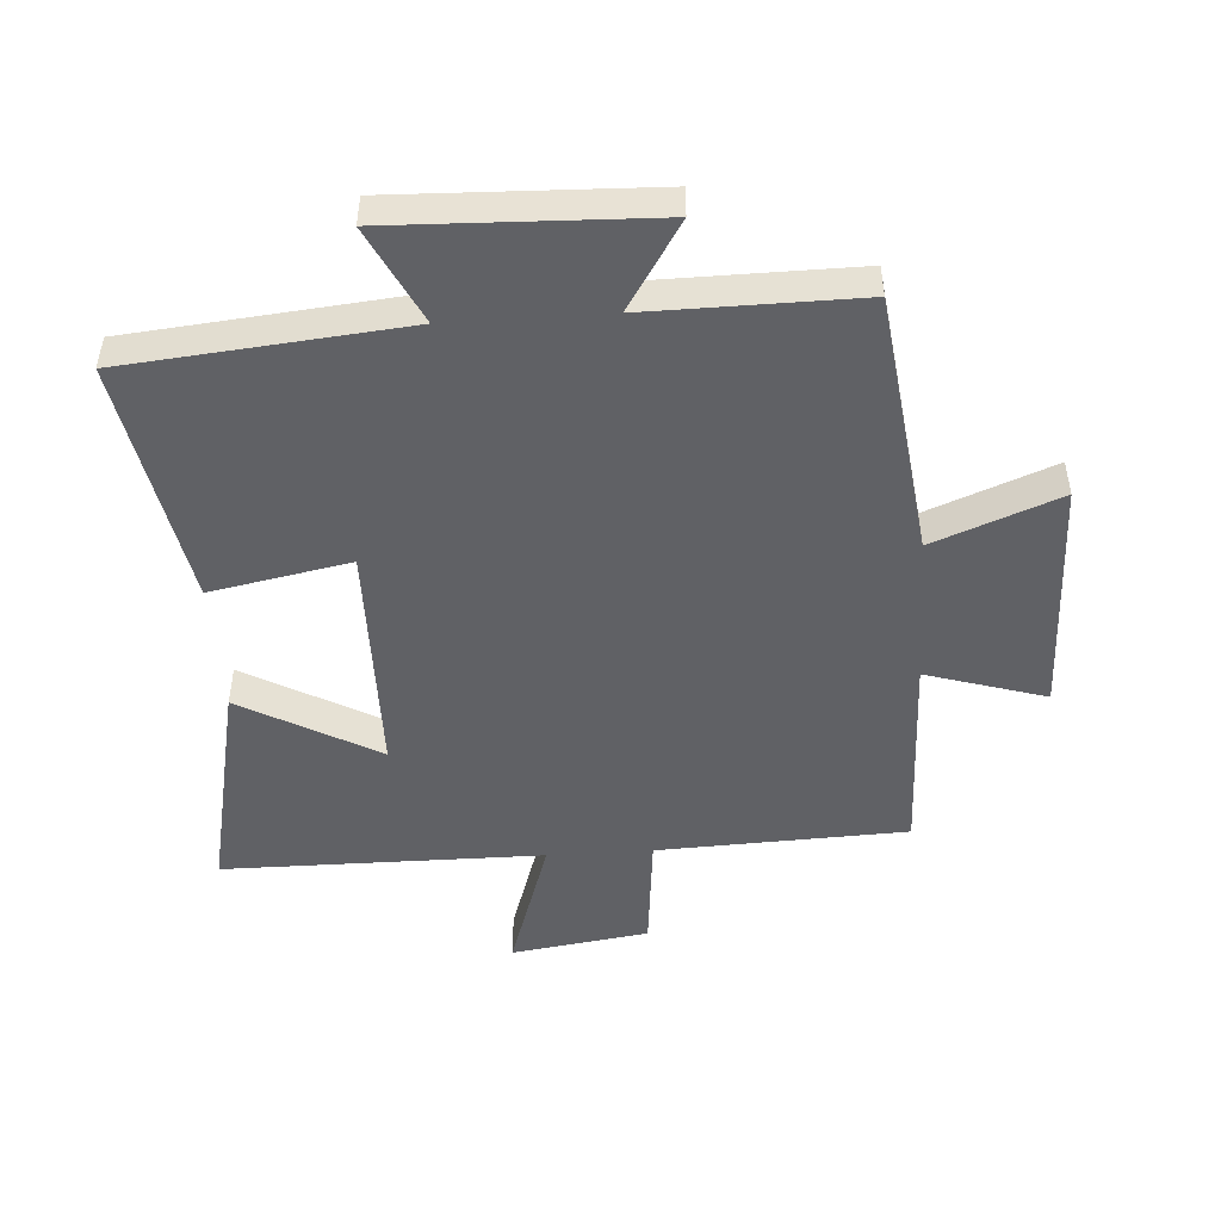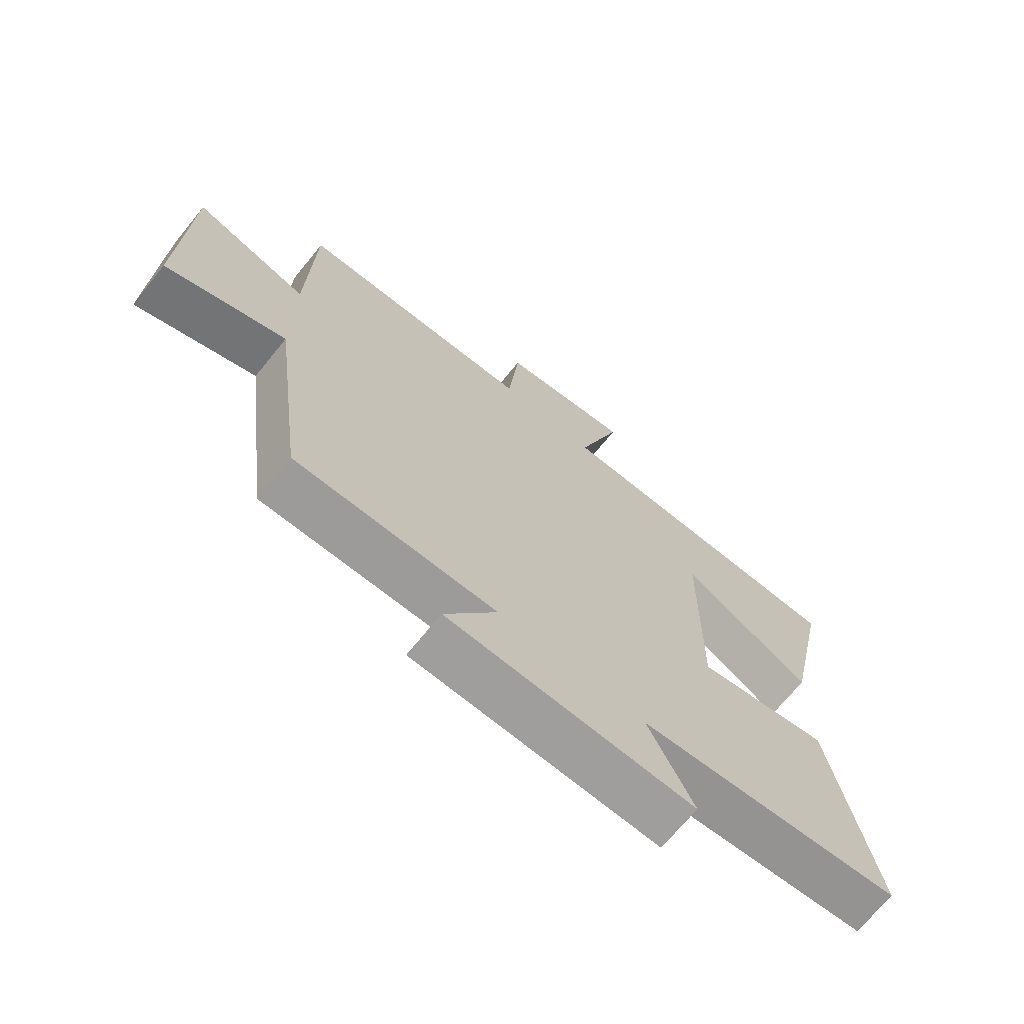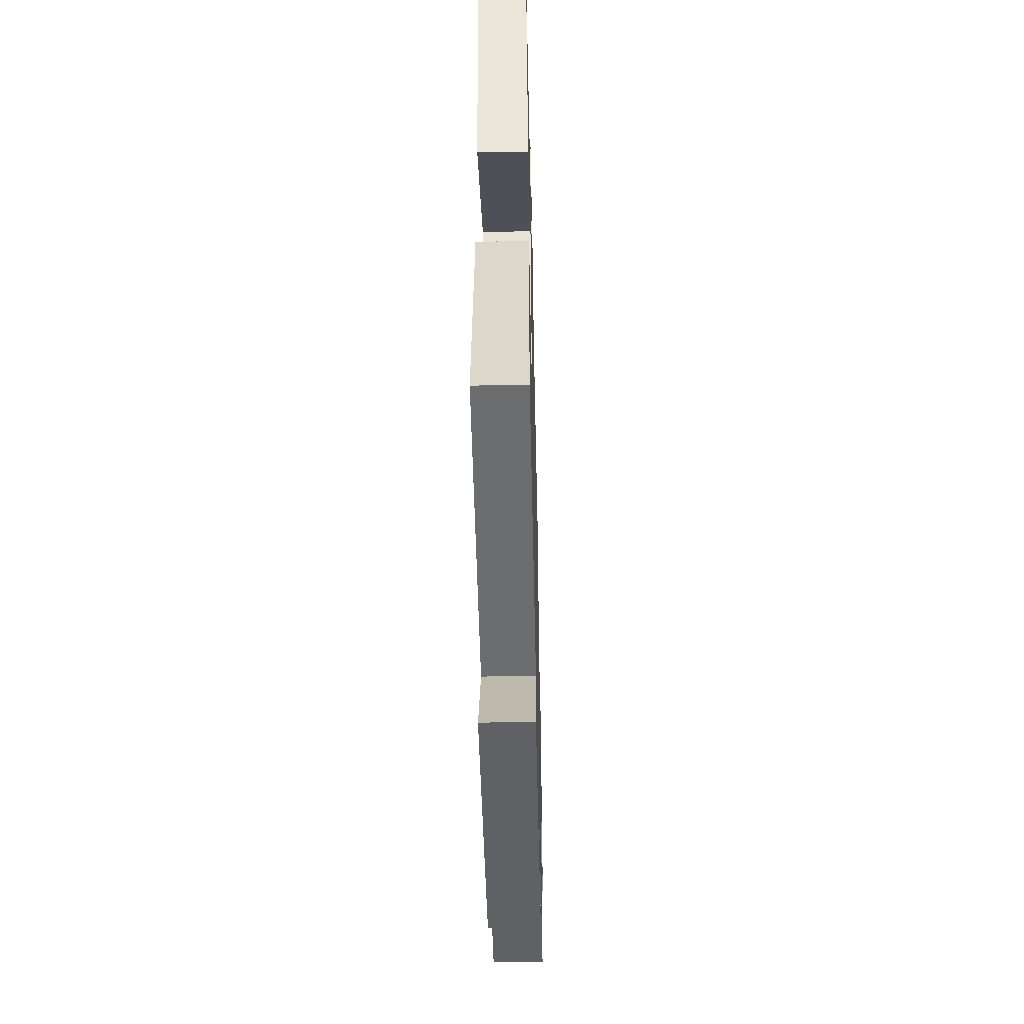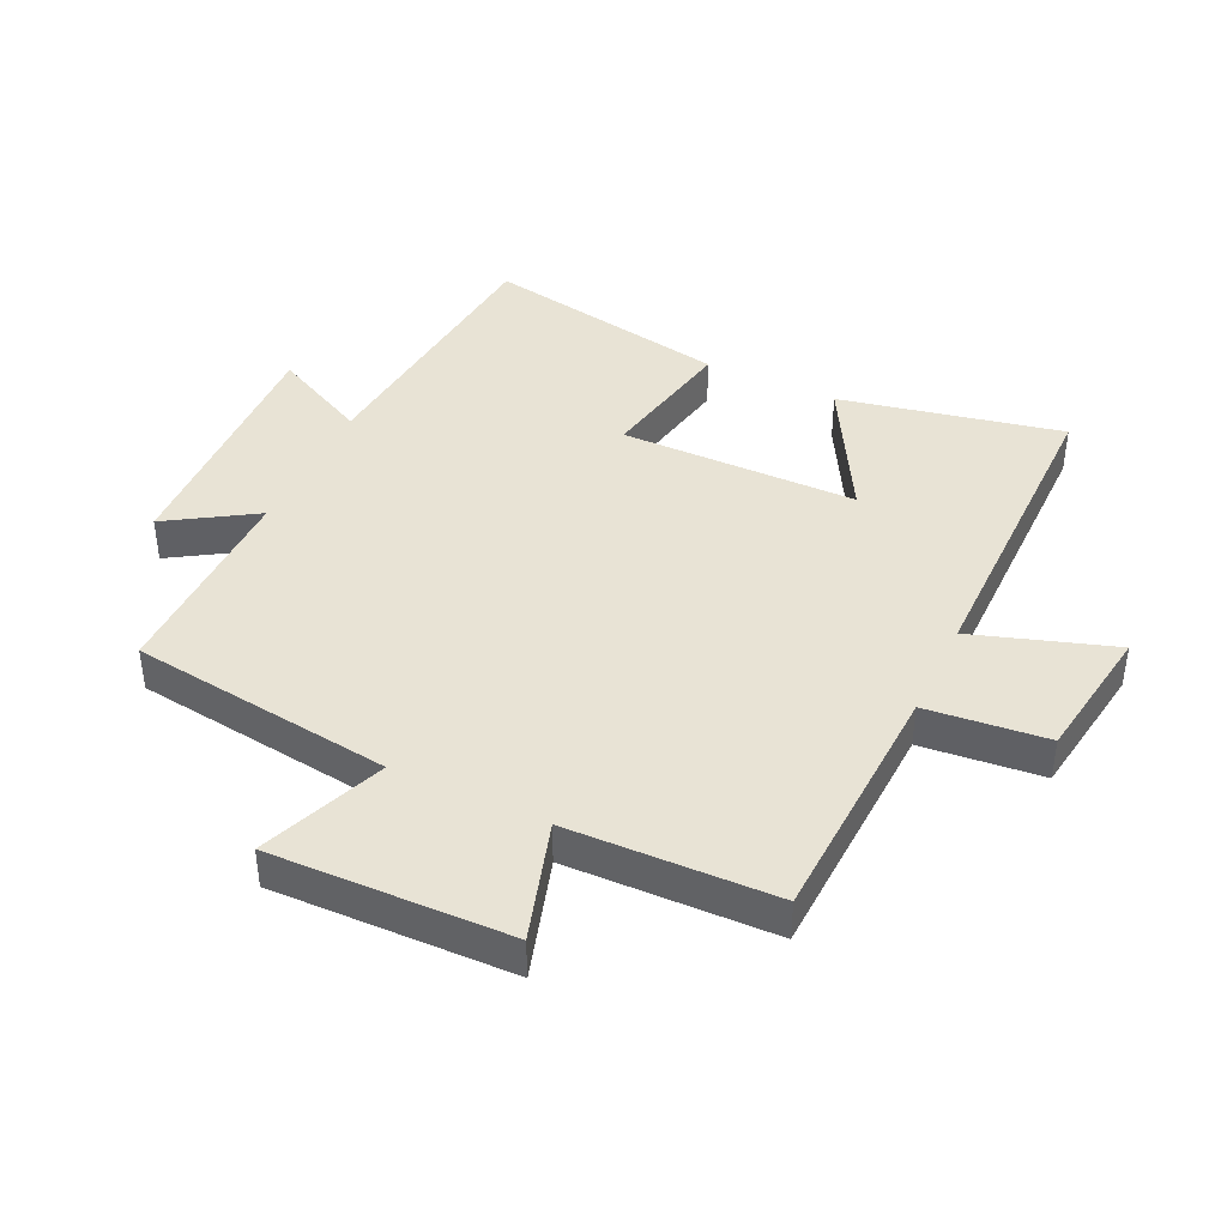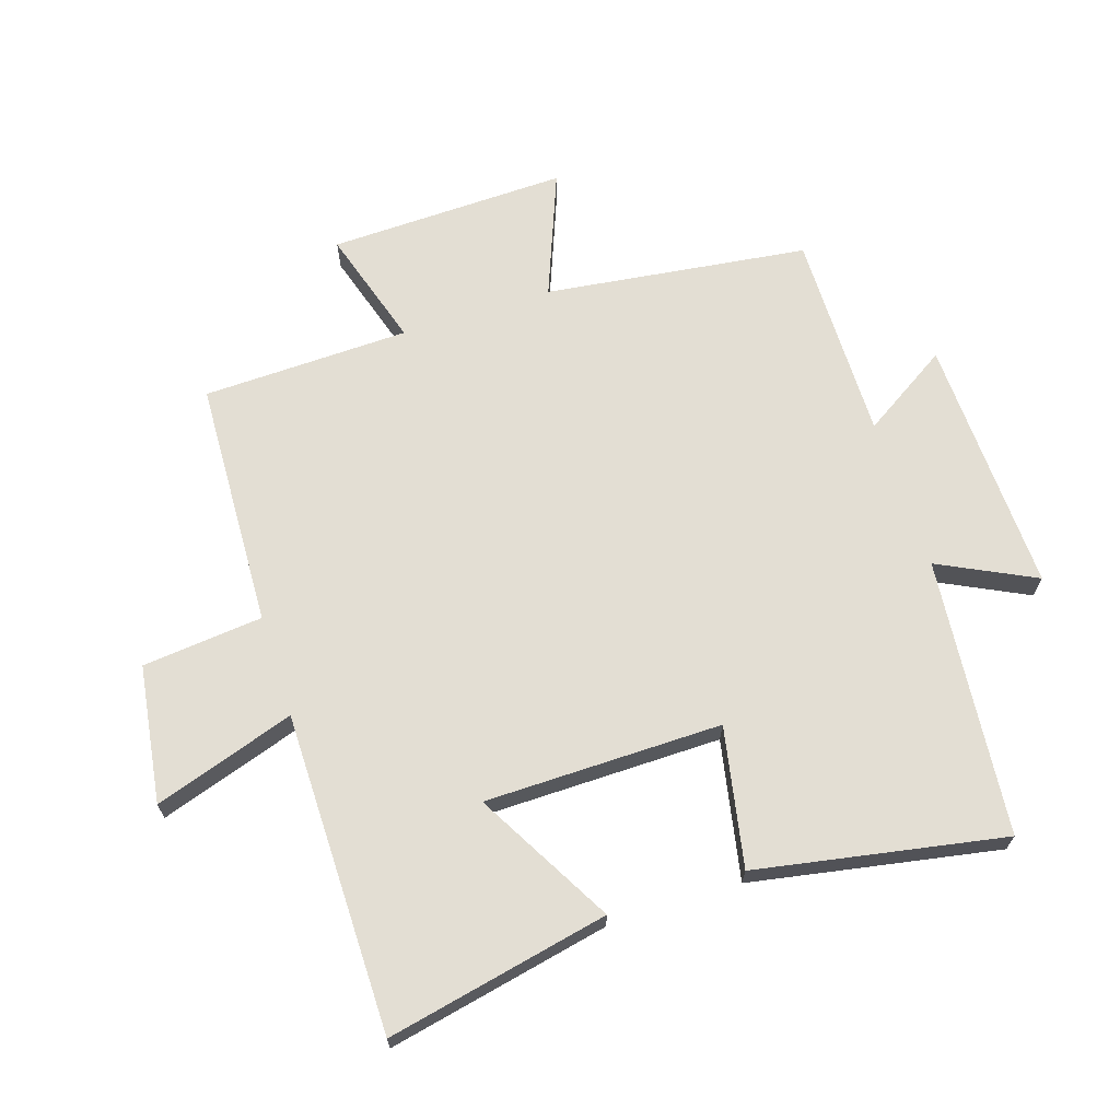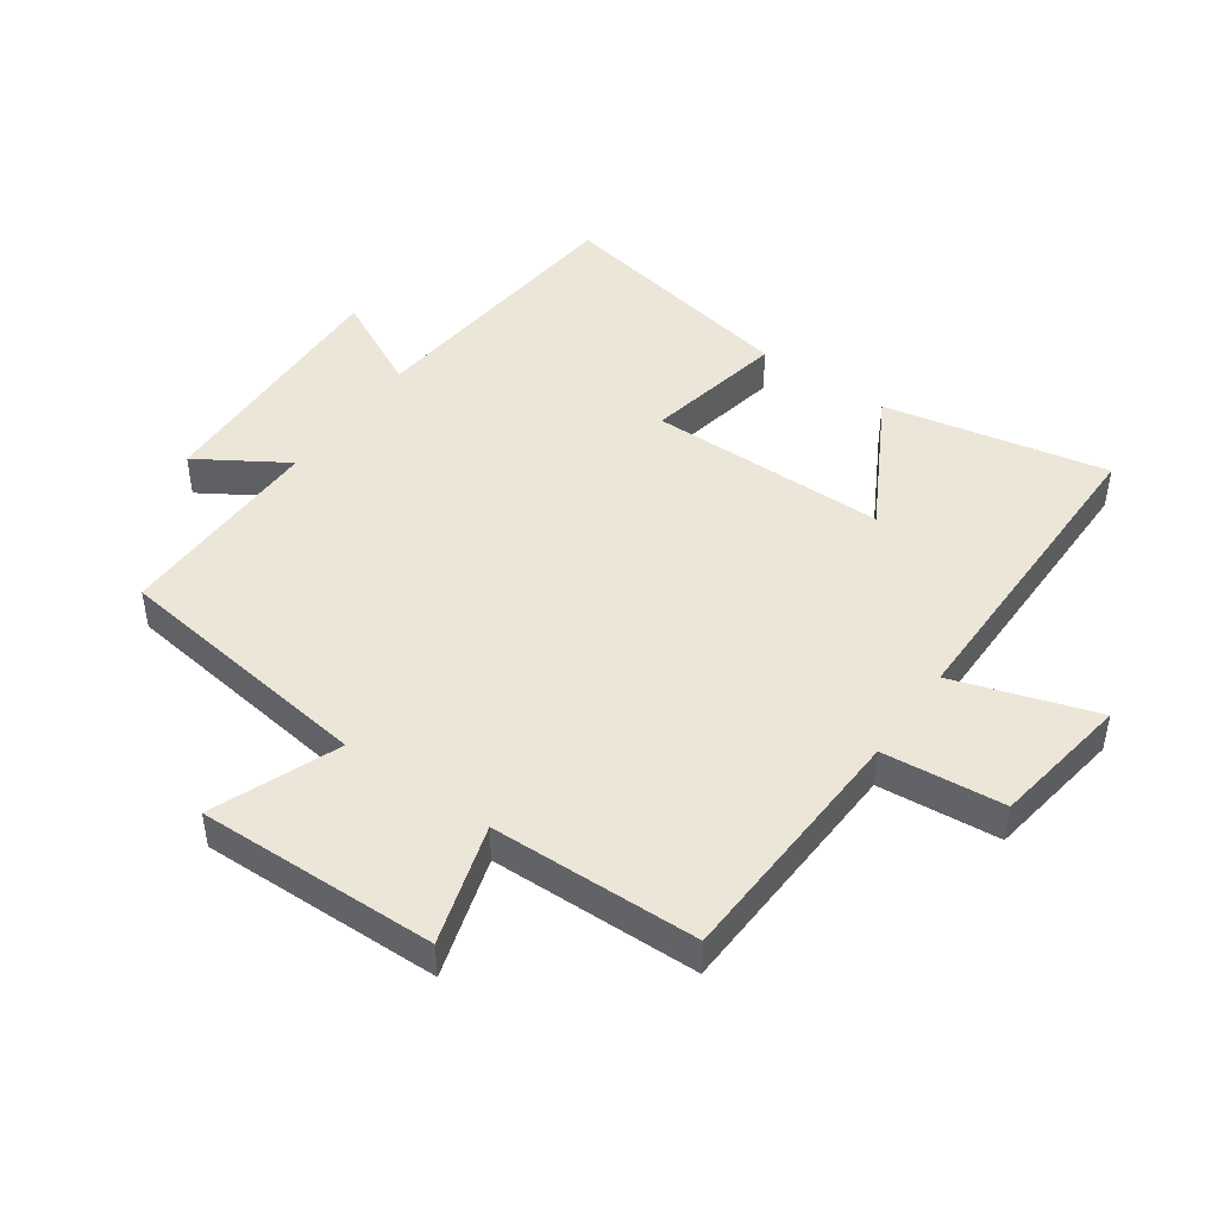
<metadata>
{"format":"obj","ext":"obj","renderer":"f3d","projection":"perspective","resolution":1024,"background":"white","views":[{"elev":-48.3,"azim":-176.2,"up":"+Y"},{"elev":-69.9,"azim":-39.1,"up":"+Z"},{"elev":-48.5,"azim":91.3,"up":"+Z"},{"elev":41.3,"azim":-64.7,"up":"+Y"},{"elev":67.3,"azim":72.1,"up":"+Y"},{"elev":46.1,"azim":-54.6,"up":"+Y"}]}
</metadata>
<code>
v -0.446 0.07 -0.503
v -0.5 0.07 -0.086
v -0.699 0.07 -0.164
v -0.689 0.07 0.214
v -0.5 0.07 0.156
v -0.491 0.07 0.484
v -0.097 0.07 0.5
v -0.078 0.07 0.691
v 0.14 0.07 0.723
v 0.067 0.07 0.5
v 0.574 0.07 0.498
v 0.5 0.07 0.146
v 0.283 0.07 0.267
v 0.279 0.07 -0.109
v 0.5 0.07 -0.066
v 0.572 0.07 -0.458
v 0.132 0.07 -0.5
v 0.207 0.07 -0.652
v -0.201 0.07 -0.638
v -0.114 0.07 -0.5
v -0.446 0 -0.503
v -0.5 0 -0.086
v -0.699 0 -0.164
v -0.689 0 0.214
v -0.5 0 0.156
v -0.491 0 0.484
v -0.097 0 0.5
v -0.078 0 0.691
v 0.14 0 0.723
v 0.067 0 0.5
v 0.574 0 0.498
v 0.5 0 0.146
v 0.283 0 0.267
v 0.279 0 -0.109
v 0.5 0 -0.066
v 0.572 0 -0.458
v 0.132 0 -0.5
v 0.207 0 -0.652
v -0.201 0 -0.638
v -0.114 0 -0.5
f 17 18 19 20
f 16 17 20
f 15 16 20
f 14 15 20
f 20 1 2
f 14 20 2
f 13 14 2
f 10 11 12 13
f 10 13 2 3
f 7 8 9 10
f 5 6 7 10
f 5 10 3
f 3 4 5
f 40 39 38 37
f 40 37 36
f 40 36 35
f 40 35 34
f 22 21 40
f 22 40 34
f 22 34 33
f 33 32 31 30
f 23 22 33 30
f 30 29 28 27
f 30 27 26 25
f 23 30 25
f 25 24 23
f 1 21 22 2
f 2 22 23 3
f 3 23 24 4
f 4 24 25 5
f 5 25 26 6
f 6 26 27 7
f 7 27 28 8
f 8 28 29 9
f 9 29 30 10
f 10 30 31 11
f 11 31 32 12
f 12 32 33 13
f 13 33 34 14
f 14 34 35 15
f 15 35 36 16
f 16 36 37 17
f 17 37 38 18
f 18 38 39 19
f 19 39 40 20
f 20 40 21 1

</code>
